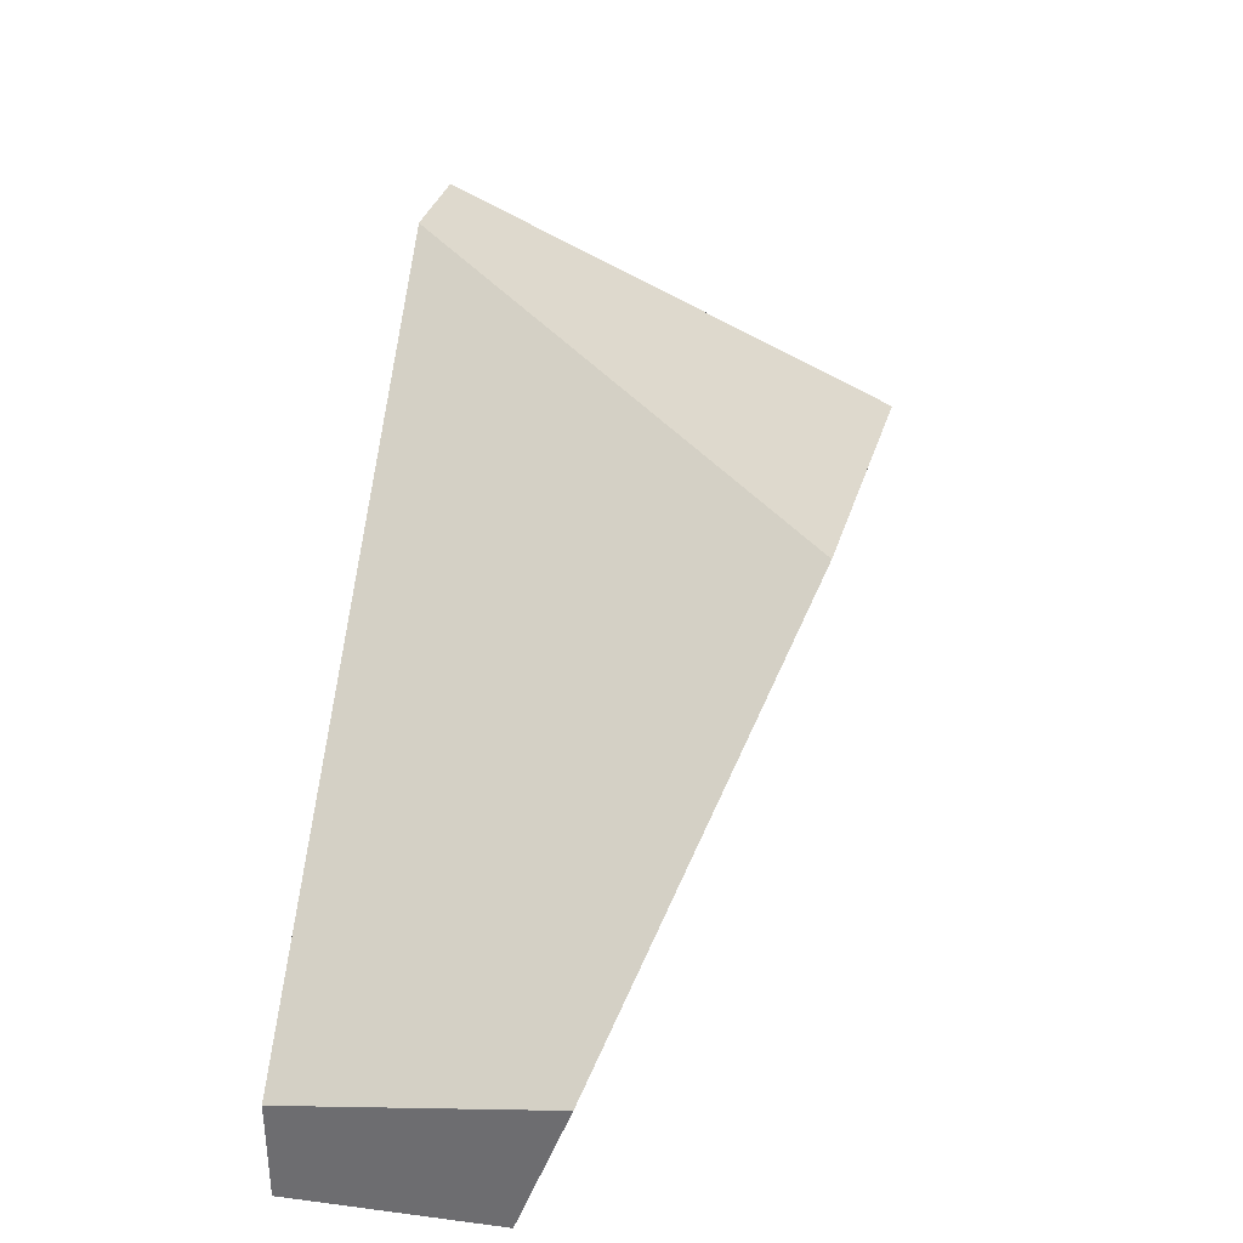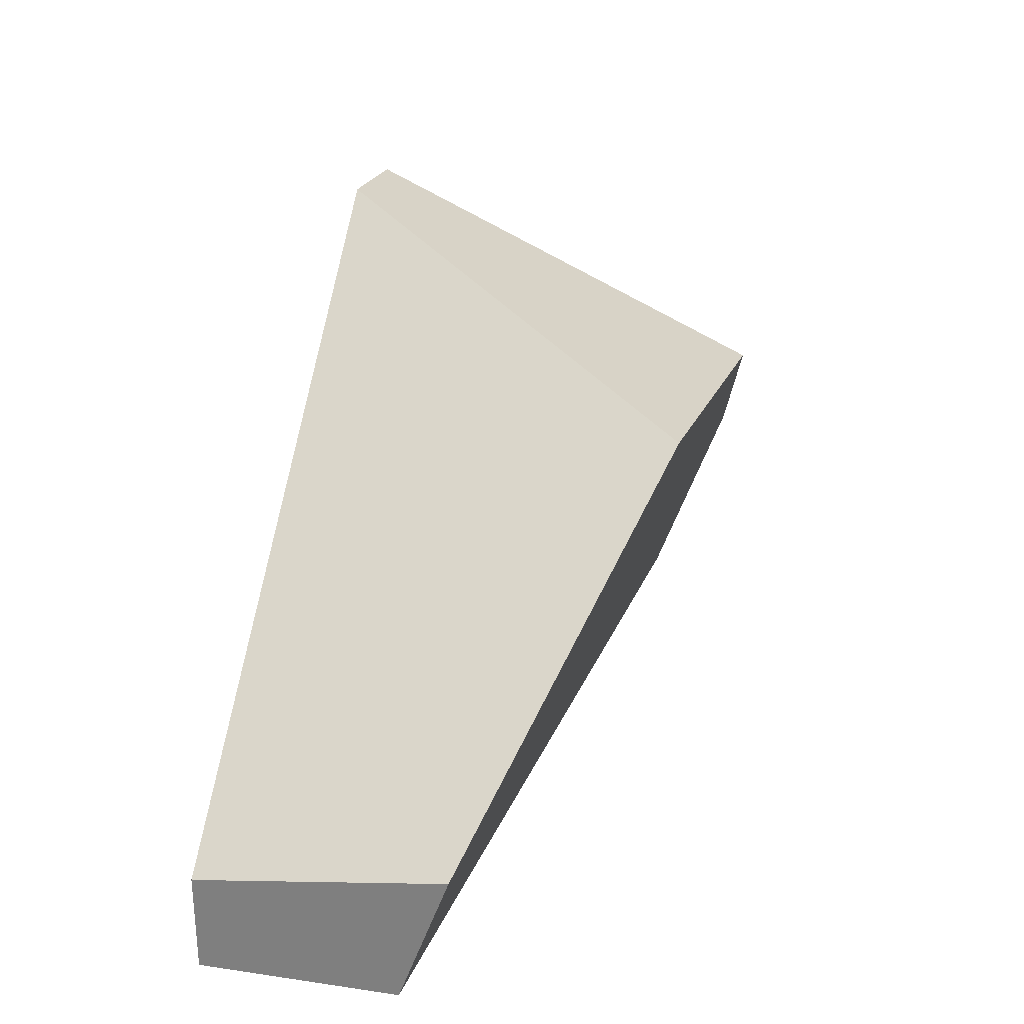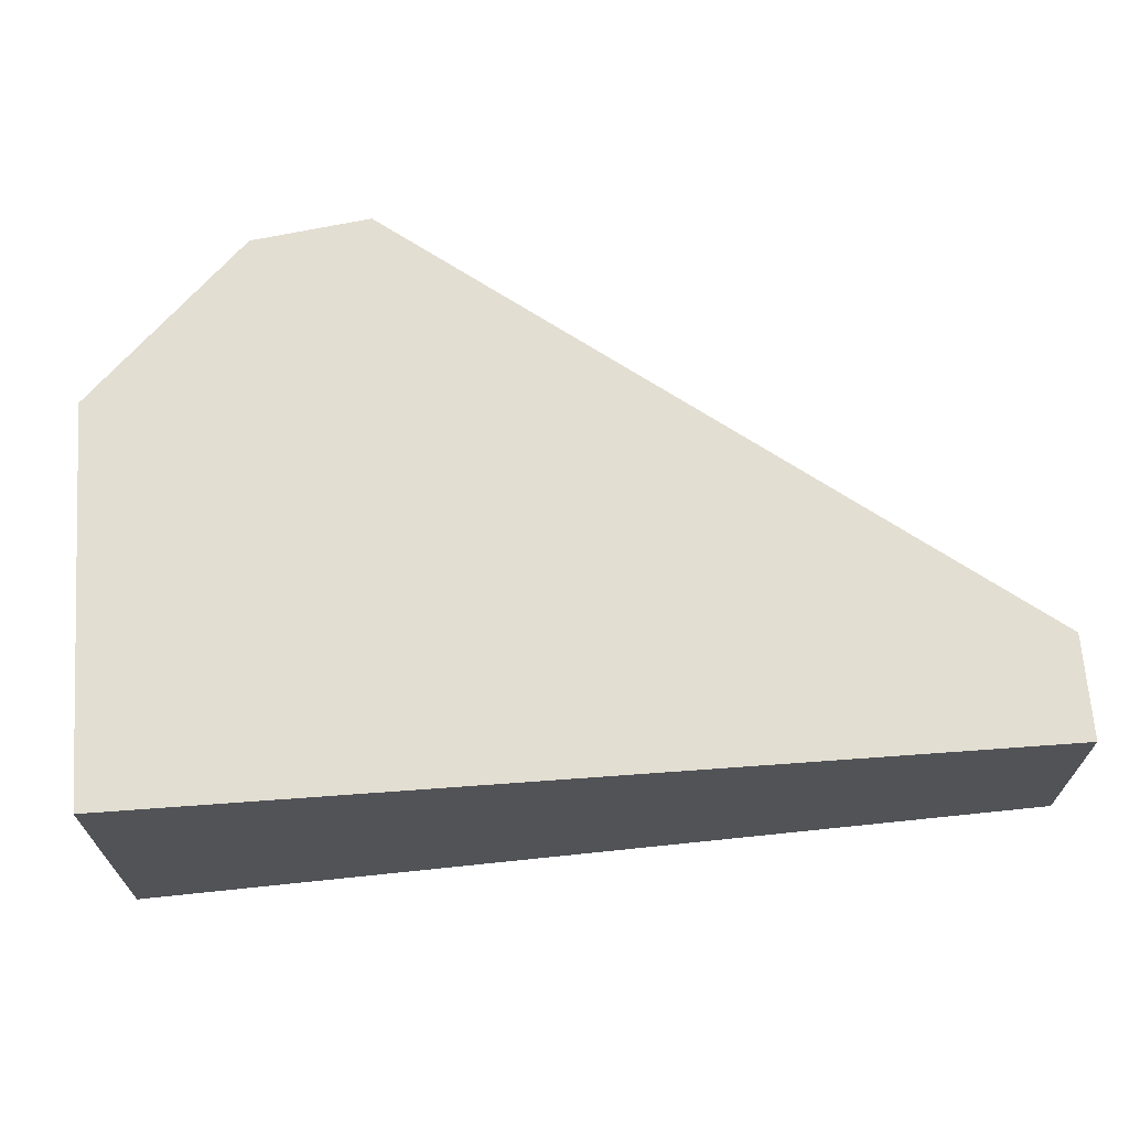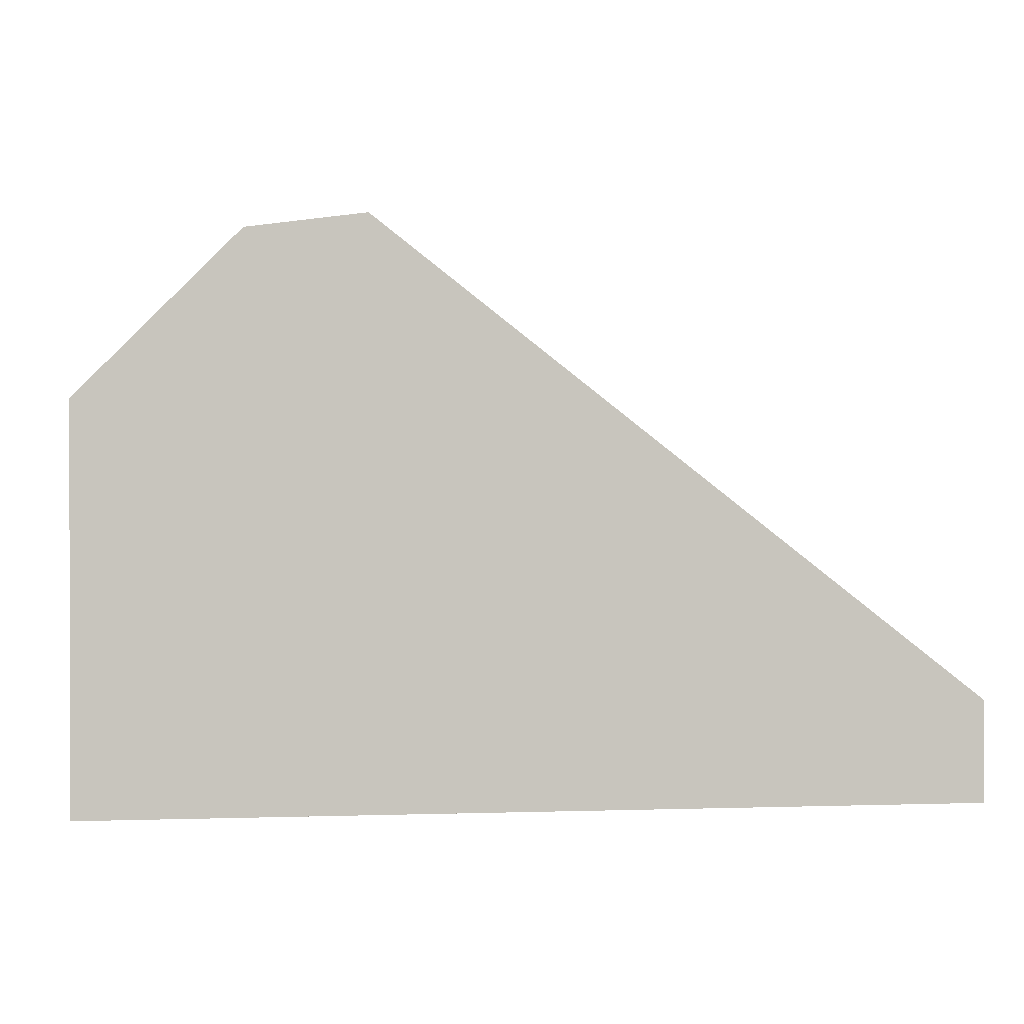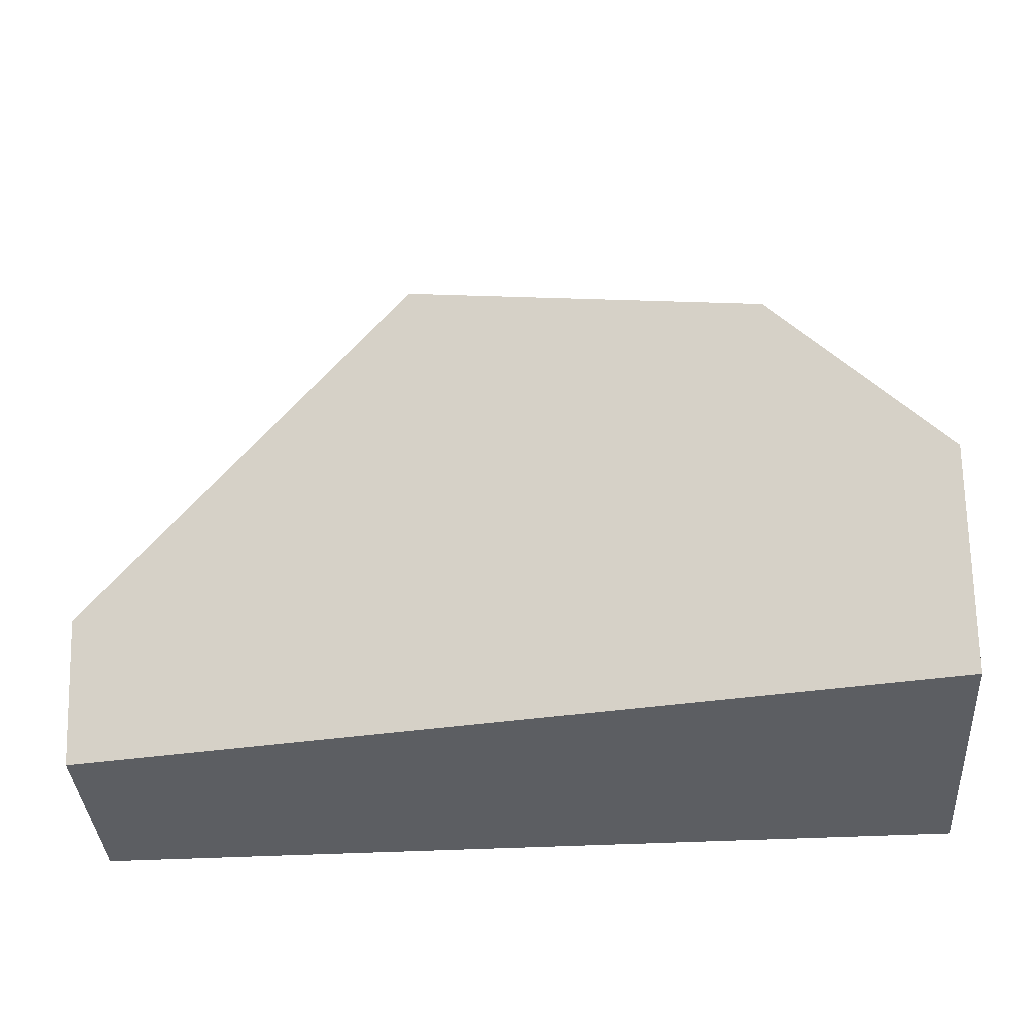
<metadata>
{"format":"obj","ext":"obj","renderer":"f3d","projection":"perspective","resolution":1024,"background":"white","views":[{"elev":34.4,"azim":-80.1,"up":"+Z"},{"elev":27.9,"azim":-77.4,"up":"+Z"},{"elev":67.5,"azim":175.8,"up":"+Y"},{"elev":0.5,"azim":172.5,"up":"+Z"},{"elev":-37.8,"azim":3.9,"up":"+Z"}]}
</metadata>
<code>
g default
v -0.006264 0.246 -0.4752
v -0.205 0.2658 -0.465
v -0.2078 0.334 -0.653
v -0.4038 0.2855 -0.4549
v -0.4066 0.3537 -0.6429
v -0.003478 0.1779 -0.2872
v 0.1925 0.2263 -0.4853
v -0.009051 0.3142 -0.6632
v 0.3913 0.2065 -0.4954
v 0.1897 0.2945 -0.6733
v 0.3885 0.2747 -0.6834
v -0.6053 0.3735 -0.6328
v -0.2022 0.1976 -0.277
v 0.1953 0.1581 -0.2973
v 0.3941 0.1384 -0.3074
v 0.59 0.1868 -0.5055
v 0.5872 0.255 -0.6935
v 0.786 0.2352 -0.7036
v 0.7888 0.167 -0.5156
v 0.9848 0.2155 -0.7137
v 0.7832 0.3034 -0.8916
v 0.5845 0.3232 -0.8815
v 0.3857 0.3429 -0.8714
v 0.1869 0.3627 -0.8613
v -0.01184 0.3824 -0.8512
v -0.2106 0.4022 -0.841
v -0.6081 0.4417 -0.8208
v -0.4094 0.4219 -0.8309
v -0.8069 0.4614 -0.8107
v -0.6026 0.3053 -0.4448
v -0.401 0.2174 -0.2669
v -0.000692 0.1097 -0.09916
v 0.1981 0.08993 -0.1093
v 0.5928 0.1186 -0.3175
v 0.9876 0.1473 -0.5257
v 0.982 0.2837 -0.9017
v -0.8097 0.5296 -0.9987
v -0.8041 0.3932 -0.6227
v -0.1995 0.1294 -0.08905
v 0.01684 0.09439 -0.06252
v -0.000109 0.0954 -0.05978
v 0.03711 0.09319 -0.0658
v 0.1983 0.0836 -0.09183
v 0.1733 0.0851 -0.08778
v 0.2148 0.08263 -0.09449
v 0.3561 0.07423 -0.1173
v 0.2154 0.08259 -0.09459
v 0.3925 0.07206 -0.1232
v 0.3968 0.07181 -0.1239
v 0.3994 0.07166 -0.1243
v 0.5702 0.0615 -0.1519
v 0.5192 0.06453 -0.1436
v 0.414 0.07079 -0.1266
v 0.5952 0.06002 -0.1559
v 0.6705 0.07528 -0.2227
v 0.5971 0.0599 -0.1562
v 0.6851 0.07835 -0.236
v 0.6969 0.08081 -0.2467
v 0.7858 0.09944 -0.3273
v 0.7888 0.1001 -0.33
v 0.7915 0.1006 -0.3325
v 0.8552 0.114 -0.3902
v 0.8925 0.1218 -0.424
v 0.937 0.1311 -0.4644
v 0.9878 0.1418 -0.5104
v 0.9962 0.1435 -0.5181
v 1 0.1443 -0.5215
v 1 0.1461 -0.5263
v 1 0.2088 -0.7003
v 1 0.214 -0.7145
v 1 0.2758 -0.8858
v 1 0.2819 -0.9026
v 1 0.317 -1
v 0.9805 0.3193 -1
v 0.8706 0.3323 -1
v 0.7816 0.3427 -1
v 0.6604 0.357 -1
v 0.5827 0.3661 -1
v 0.4502 0.3817 -1
v 0.3838 0.3896 -1
v 0.24 0.4065 -1
v 0.1849 0.413 -1
v 0.02974 0.4312 -1
v -0.01404 0.4364 -1
v -0.1805 0.456 -1
v -0.213 0.4598 -1
v -0.3907 0.4807 -1
v -0.4119 0.4832 -1
v -0.6009 0.5055 -1
v -0.6108 0.5066 -1
v -0.7845 0.5271 -1
v -0.8097 0.5301 -1
v -0.8111 0.5302 -1
v -1 0.5485 -0.989
v -1 0.5525 -1
v -1 0.5456 -0.9811
v -1 0.4806 -0.8009
v -1 0.4787 -0.7956
v -0.9176 0.4045 -0.617
v -0.9765 0.4293 -0.6664
v -1 0.4391 -0.686
v -0.8026 0.3562 -0.5206
v -0.8305 0.3679 -0.544
v -0.8615 0.3809 -0.57
v -0.7059 0.3156 -0.4396
v -0.7156 0.3196 -0.4477
v -0.6012 0.2716 -0.3518
v -0.6844 0.3065 -0.4215
v -0.4943 0.2266 -0.2622
v -0.5383 0.2451 -0.2991
v -0.5697 0.2583 -0.3254
v -0.3998 0.1869 -0.183
v -0.4238 0.197 -0.2031
v -0.3922 0.1837 -0.1767
v -0.2826 0.1377 -0.08482
v -0.2119 0.108 -0.02558
v -0.2461 0.1224 -0.05424
v -0.2779 0.1357 -0.08086
v -0.1985 0.1072 -0.02774
v -0.1817 0.1062 -0.03046
v -0.1406 0.1037 -0.0371
v -0.05284 0.09853 -0.05127
v 0.6055 0.2578 -0.06952
v 0.6053 0.2519 -0.07211
v 0.604 0.2212 -0.08554
v 0.6865 0.3502 -0.1067
v 0.6082 0.3213 -0.04169
v 0.598 0.08196 -0.1466
v 0.5975 0.06865 -0.1524
v 0.5972 0.06229 -0.1552
v 0.6822 0.09363 -0.2258
v 0.6015 0.1642 -0.1105
v 0.6027 0.1918 -0.09843
v 0.7891 0.2605 -0.2531
v 0.6115 0.3982 -0.008008
v 0.6122 0.4151 -0.000573
v 0.8916 0.1708 -0.3996
v 0.8959 0.4273 -0.2805
v 0.6131 0.4351 0.008168
v 0.613 0.4336 0.007515
v 0.7933 0.517 -0.134
v 0.6137 0.4508 0.01506
v 0.6153 0.4888 0.03172
v 0.6908 0.6067 0.0124
v 0.6247 0.7098 0.1285
v 0.6229 0.6661 0.1094
v 0.7976 0.7735 -0.01496
v 0.6267 0.7564 0.149
v 0.6951 0.8632 0.1315
v 0.6286 0.8015 0.1687
v 0.628 0.7852 0.1616
v 0.6303 0.8393 0.1853
v 0.6209 0.6183 0.08844
v 0.6205 0.6094 0.08455
v 0.6192 0.5803 0.0718
v 0.9984 0.3377 -0.4269
v 0.9002 0.6838 -0.1614
v 0.9045 0.9404 -0.04232
v 0.6336 0.917 0.2193
v 1 0.2108 -0.4895
v 1 0.3363 -0.4292
v 1 0.3382 -0.4282
v 1 0.3401 -0.4273
v 1 0.4657 -0.3669
v 1 0.5899 -0.3071
v 1 0.5932 -0.3056
v 1 0.5966 -0.304
v 1 0.7206 -0.2443
v 1 0.8398 -0.187
v 1 0.8481 -0.1829
v 1 0.8568 -0.1788
v 1 0.9756 -0.1216
v 1 1 -0.1099
v 0.9426 1 -0.05209
v 0.8363 1 0.05507
v 0.7827 1 0.109
v 0.6354 0.961 0.2386
v 0.7204 1 0.1718
v 0.6358 0.9688 0.242
v 0.6364 0.9847 0.249
v 0.6371 1 0.2557
v -0.5204 0.4065 -0.3096
v -0.3746 0.345 -0.1873
v -0.3118 0.5338 -0.1672
v -0.2287 0.2835 -0.0651
v -0.1659 0.4723 -0.04496
v -0.4576 0.5954 -0.2895
v -0.6662 0.4681 -0.4319
v -0.1031 0.6611 -0.02482
v -0.249 0.7226 -0.1471
v -0.6034 0.6569 -0.4117
v -0.1736 0.1666 -0.004742
v -0.1584 0.1899 0.003539
v -0.1437 0.2124 0.01154
v -0.1256 0.24 0.02134
v -0.02011 0.4107 0.0773
v 0.04268 0.5996 0.09744
v -0.3948 0.7842 -0.2693
v -0.7493 0.7184 -0.534
v -0.8121 0.5296 -0.5541
v -0.1819 0.154 -0.009235
v -0.08226 0.3063 0.04493
v -0.02649 0.3916 0.07526
v 0.1055 0.7884 0.1176
v -0.04035 0.8499 -0.004674
v -0.1862 0.9115 -0.1269
v -0.5406 0.8457 -0.3916
v -0.8951 0.78 -0.6562
v -0.6865 0.9073 -0.5138
v -0.9579 0.5912 -0.6764
v -0.01985 0.4017 0.07886
v -0.01528 0.4087 0.08135
v -0.009865 0.417 0.08429
v -0.006145 0.4227 0.08632
v 0.01573 0.4561 0.09821
v 0.06997 0.5391 0.1277
v 0.09506 0.5775 0.1414
v 0.1539 0.6674 0.1733
v 0.2054 0.7462 0.2014
v 0.1683 0.9772 0.1377
v 0.3141 0.9156 0.26
v -0.332 0.973 -0.2492
v -0.8323 0.9688 -0.6361
v -1 0.8243 -0.7442
v -1 0.8665 -0.7505
v -1 0.716 -0.7278
v -1 0.6089 -0.7117
v -1 0.5655 -0.7051
v -1 0.4646 -0.6899
v 0.1461 0.6555 0.1691
v 0.1039 0.591 0.1462
v 0.2133 0.7583 0.2057
v 0.2222 0.7719 0.2105
v 0.2277 0.7804 0.2135
v 0.2983 0.8883 0.2519
v 0.3119 0.9091 0.2593
v 0.3176 0.9178 0.2624
v 0.3515 0.9697 0.2808
v 0.3714 1 0.2916
v 0.3422 1 0.269
v 0.2057 1 0.1632
v 0.1759 1 0.1402
v 0.1142 1 0.0924
v 0.009564 1 0.01133
v -0.04104 1 -0.02786
v -0.1567 1 -0.1175
v -0.2877 1 -0.219
v -0.323 1 -0.2463
v -0.396 1 -0.3028
v -0.4893 1 -0.3751
v -0.5345 1 -0.4101
v -0.6556 1 -0.5039
v -0.7812 1 -0.6012
v -0.8219 1 -0.6328
v -0.9062 1 -0.6981
v -0.9882 1 -0.7616
v -1 0.9646 -0.7654
v -1 1 -0.7707
v -1 1 -1
v 0.3158 0.915 0.2614
v 0.6096 1 0.2594
v 1 1 -1
v 0.3798 1 0.2905
v 0.4111 1 0.2862
v 0.5904 1 0.262
v 0.4134 0.2418 -0.05068
v 0.4129 0.4245 0.03053
v 0.6114 0.435 0.008357
v 0.6108 0.6178 0.08957
v 0.6102 0.8005 0.1708
v 0.6097 0.9833 0.252
v 0.4112 0.9728 0.2742
v 0.4118 0.7901 0.1929
v 0.4123 0.6073 0.1117
v 0.2138 0.5968 0.1339
v 0.2144 0.4141 0.0527
v 0.01589 0.4036 0.07487
v 0.01646 0.2208 -0.006341
v 0.2149 0.2313 -0.02851
g CubeShatter03
f 1 2 3
f 2 4 5
f 1 6 2
f 7 1 8
f 9 7 10
f 11 9 10
f 10 7 8
f 8 1 3
f 3 2 5
f 5 4 12
f 2 13 4
f 6 13 2
f 14 6 1
f 7 14 1
f 9 15 7
f 16 9 11
f 17 16 11
f 18 19 17
f 20 18 21
f 18 17 22
f 17 11 23
f 11 10 24
f 10 8 25
f 8 3 26
f 5 12 27
f 3 5 28
f 27 12 29
f 4 30 12
f 13 31 4
f 6 32 13
f 33 32 6
f 14 33 6
f 15 14 7
f 34 15 9
f 16 34 9
f 19 16 17
f 35 19 18
f 20 35 18
f 36 20 21
f 21 18 22
f 22 17 23
f 23 11 24
f 24 10 25
f 25 8 26
f 26 3 28
f 28 5 27
f 27 29 37
f 12 38 29
f 12 30 38
f 4 31 30
f 13 39 31
f 32 39 13
f 40 41 32 42
f 42 32 33 43 44
f 43 33 45
f 45 33 46 47
f 46 33 14 48
f 48 14 15 49
f 50 49 15 51 52 53
f 51 15 34 54
f 55 56 54 34 57
f 58 57 34 59
f 59 34 16 60
f 60 16 19 61
f 62 61 19 63
f 64 63 19 35 65
f 65 35 66
f 67 66 35 68
f 68 35 20 69
f 69 20 70
f 70 20 36 71
f 71 36 72
f 73 72 36 74
f 74 36 75
f 75 36 21 76
f 76 21 77
f 77 21 22 78
f 78 22 79
f 79 22 23 80
f 80 23 81
f 81 23 24 82
f 82 24 83
f 83 24 25 84
f 84 25 85
f 85 25 26 86
f 86 26 87
f 87 26 28 88
f 88 28 89
f 89 28 27 90
f 90 27 37 91
f 91 37 92
f 92 37 93
f 93 37 94 95
f 94 37 29 96
f 96 29 97
f 97 29 38 98
f 98 38 99 100 101
f 99 38 102 103 104
f 102 38 30 105 106
f 105 30 107 108
f 107 30 31 109 110 111
f 109 31 112 113
f 114 112 31 39 115
f 116 117 118 115 39 119
f 120 119 39 121
f 121 39 32 41 122
f 123 124 125 126 127
f 128 129 130 131 132
f 56 55 131 130
f 57 58 131 55
f 133 132 131 134
f 125 133 134 126
f 135 127 126 136
f 61 62 137 131 58 59 60
f 134 131 137
f 126 134 138
f 139 140 136 126 141 142
f 143 142 141 144
f 145 146 144 147
f 148 145 147 149
f 150 151 148 149 152
f 146 153 154 155 144
f 155 143 144
f 63 64 137 62
f 134 137 156
f 138 134 156
f 141 126 138
f 144 141 157
f 147 144 157
f 149 147 158
f 159 152 149
f 65 66 67 160 137 64
f 161 156 137 160
f 162 156 161
f 163 156 162
f 164 138 156 163
f 165 138 164
f 166 141 138 165
f 167 157 141 166
f 168 157 167
f 169 157 168
f 170 147 157 169
f 171 158 147 170
f 172 158 171
f 173 174 158 172
f 175 158 174
f 176 149 158 175
f 177 159 149 176 178 179
f 180 179 178 181
f 182 183 184
f 112 114 185 183 113
f 184 183 186
f 187 182 184
f 188 182 187
f 111 110 183 182
f 110 109 113 183
f 115 118 185 114
f 183 185 186
f 184 186 189
f 187 184 190
f 191 188 187
f 105 108 182 188 106
f 108 107 111 182
f 118 117 192 193 194 195 185
f 186 185 196
f 189 186 197
f 190 184 189
f 198 187 190
f 191 187 198
f 199 200 191
f 200 188 191
f 103 102 106 188
f 117 116 201 192
f 195 202 203 196 185
f 186 196 197
f 189 197 204
f 205 189 204
f 190 189 205
f 198 190 206
f 207 191 198
f 199 191 207
f 208 199 209
f 208 210 199
f 210 200 199
f 104 103 188 200
f 203 211 212 196
f 213 214 215 216 217 197 196
f 218 219 204 197
f 220 204 221
f 205 204 220
f 206 190 205
f 222 198 206
f 207 198 222
f 209 199 207
f 223 208 209
f 224 208 223 225
f 226 208 224
f 227 210 208 226
f 228 210 227
f 229 210 228
f 101 100 200 210 229
f 100 99 104 200
f 212 213 196
f 230 218 197 217 231
f 219 232 233 234 235 236 221 204
f 237 238 239 240 221
f 241 220 221 240
f 242 220 241
f 243 220 242
f 244 205 220 243
f 245 206 205 244
f 246 206 245
f 247 222 206 246
f 248 222 247
f 249 222 248
f 250 207 222 249
f 251 209 207 250
f 252 209 251
f 253 223 209 252
f 254 223 253
f 255 223 254
f 256 257 225 223 255
f 258 257 256
f 95 94 96 97 98 101 229 228 227 226 224 225 257 258 259
f 236 260 221
f 260 237 221
f 261 181 178 176 175 174 173 262 259 258 256 255 254 253 252 251 250 249 248 247 246 245 244 243 242 241 240 239 263 264 265
f 72 73 262 173 172 171 170 169 168 167 166 165 164 163 162 161 160 67 68 69 70 71
f 73 74 75 76 77 78 79 80 81 82 83 84 85 86 87 88 89 90 91 92 93 95 259 262
f 52 51 54 56 130 129
f 53 52 129 128 266
f 132 133 125 124 266 128
f 123 267 266 124
f 127 135 268 267 123
f 136 140 268 135
f 139 268 140
f 142 143 155 154 269 268 139
f 153 269 154
f 148 151 270 269 153 146 145
f 150 270 151
f 152 159 177 271 270 150
f 179 180 271 177
f 181 261 271 180
f 265 271 261
f 264 272 271 265
f 263 272 264
f 238 272 263 239
f 235 273 272 238 237 260 236
f 234 273 235
f 233 274 273 234
f 232 275 274 233
f 230 275 232 219 218
f 231 275 230
f 216 276 275 231 217
f 215 277 276 216
f 214 277 215
f 211 277 214 213 212
f 202 278 277 211 203
f 194 278 202 195
f 41 40 278 194 193 122
f 120 121 122 193 192 201
f 119 120 201 116
f 50 53 266 279
f 267 276 266
f 274 267 268
f 269 274 268
f 270 273 269
f 271 272 270
f 272 273 270
f 273 274 269
f 274 275 267
f 275 276 267
f 276 277 279
f 277 278 279
f 42 44 278 40
f 47 46 48 49 50 279
f 276 279 266
f 45 47 279 278 44 43

</code>
